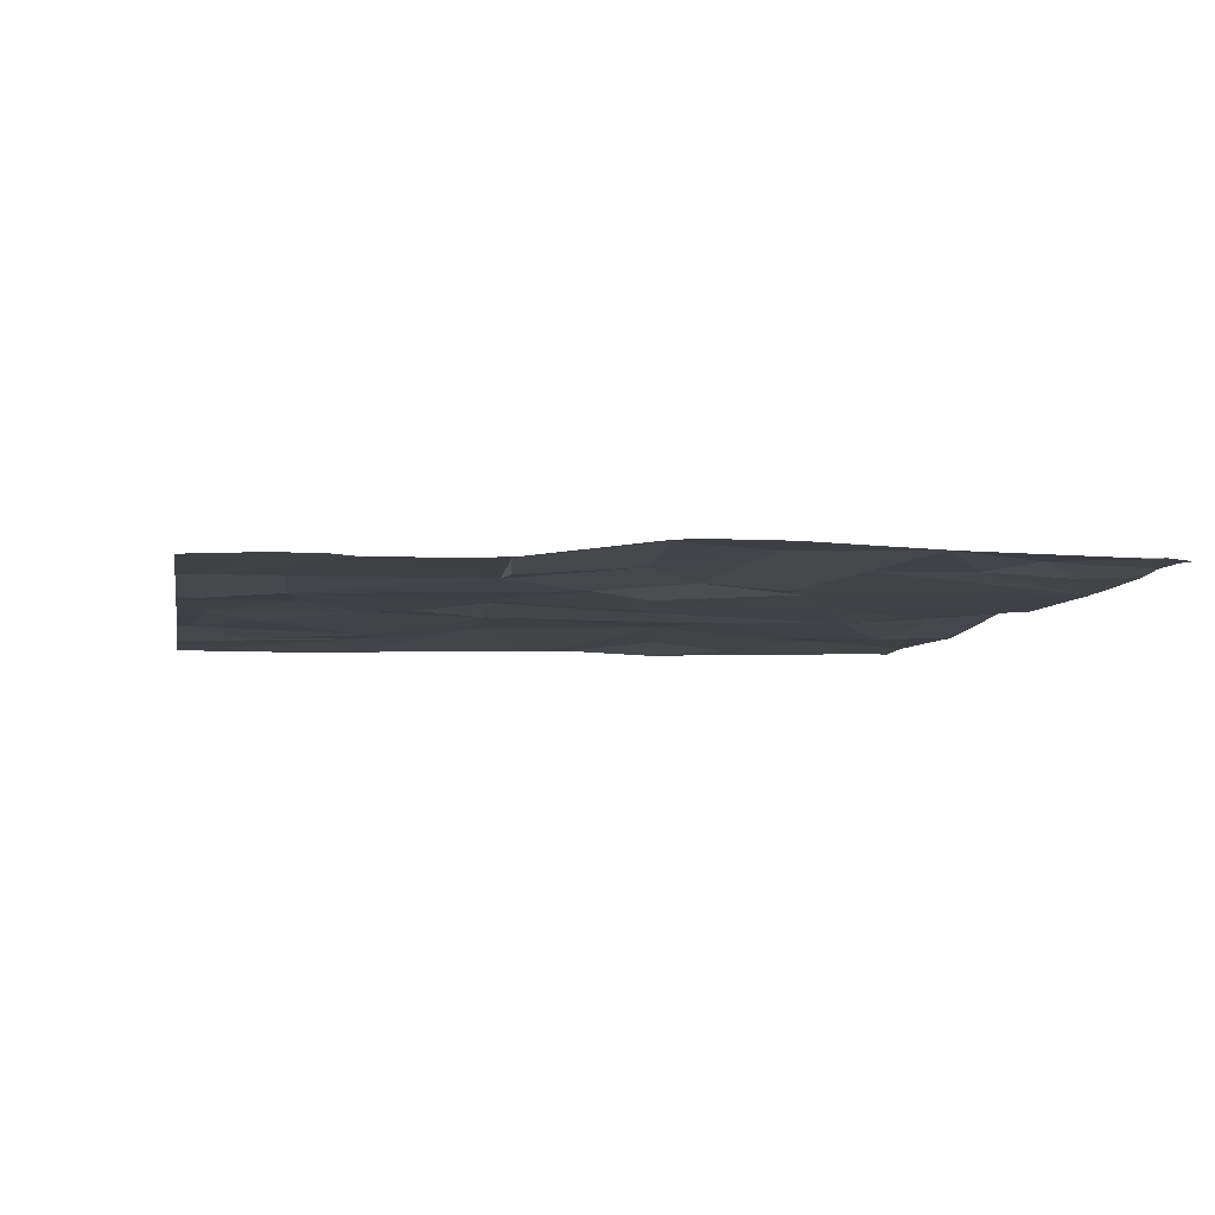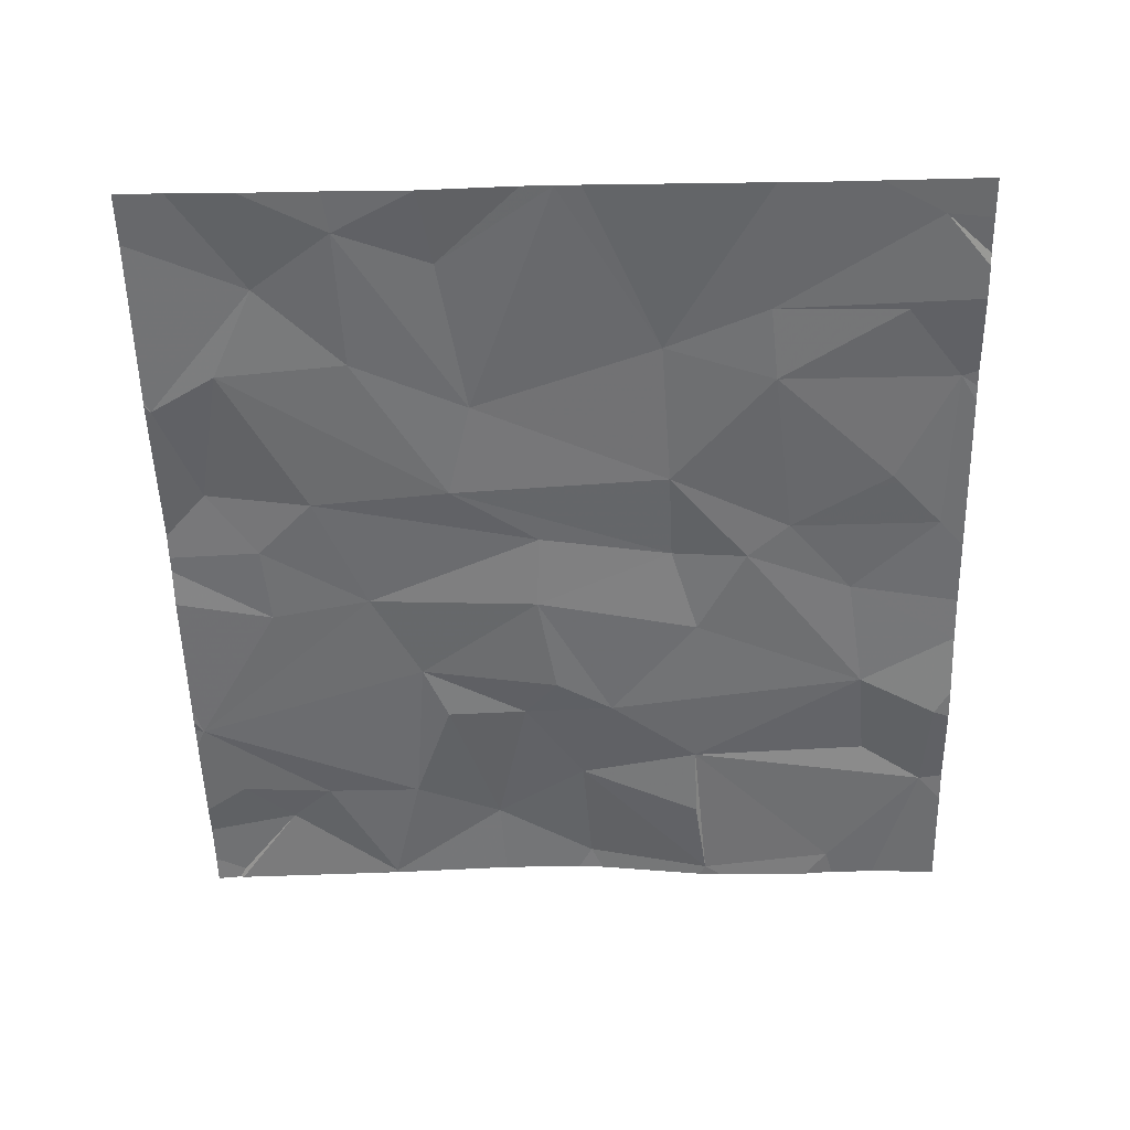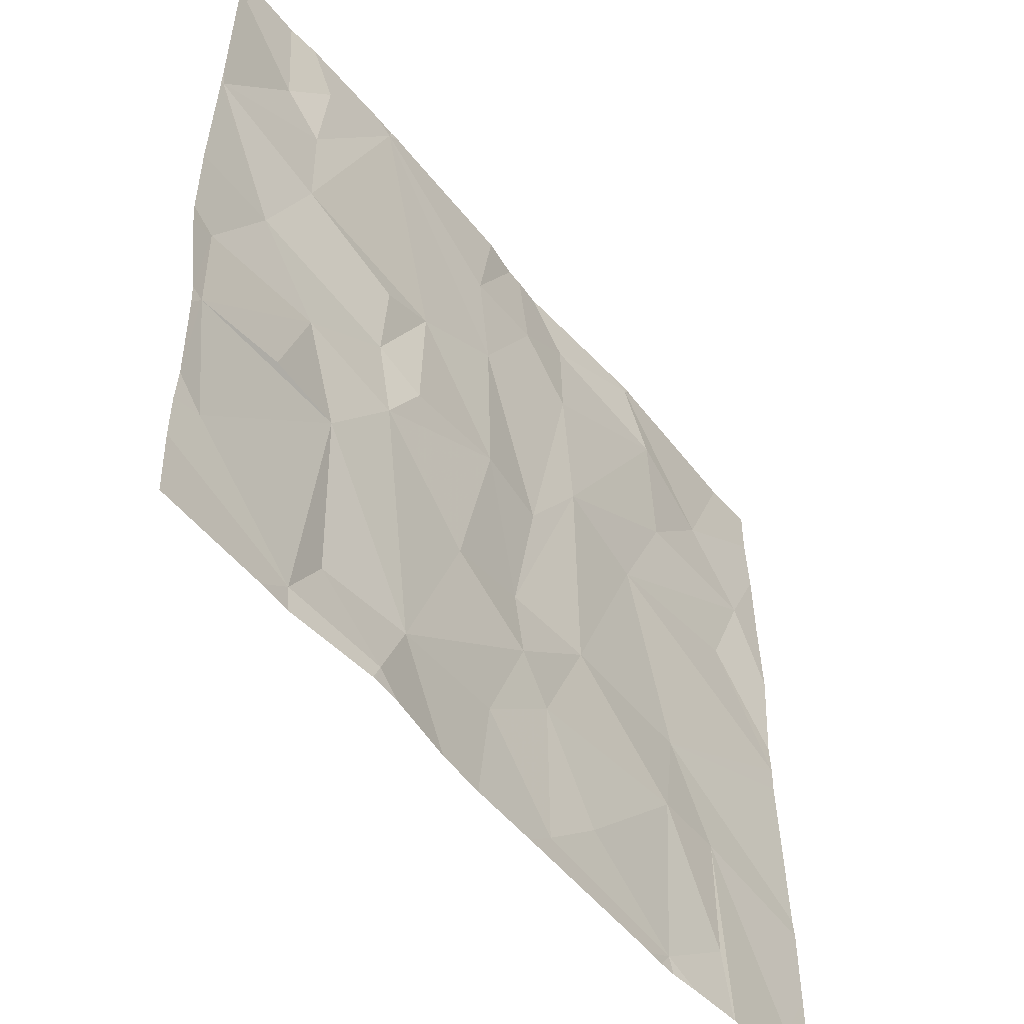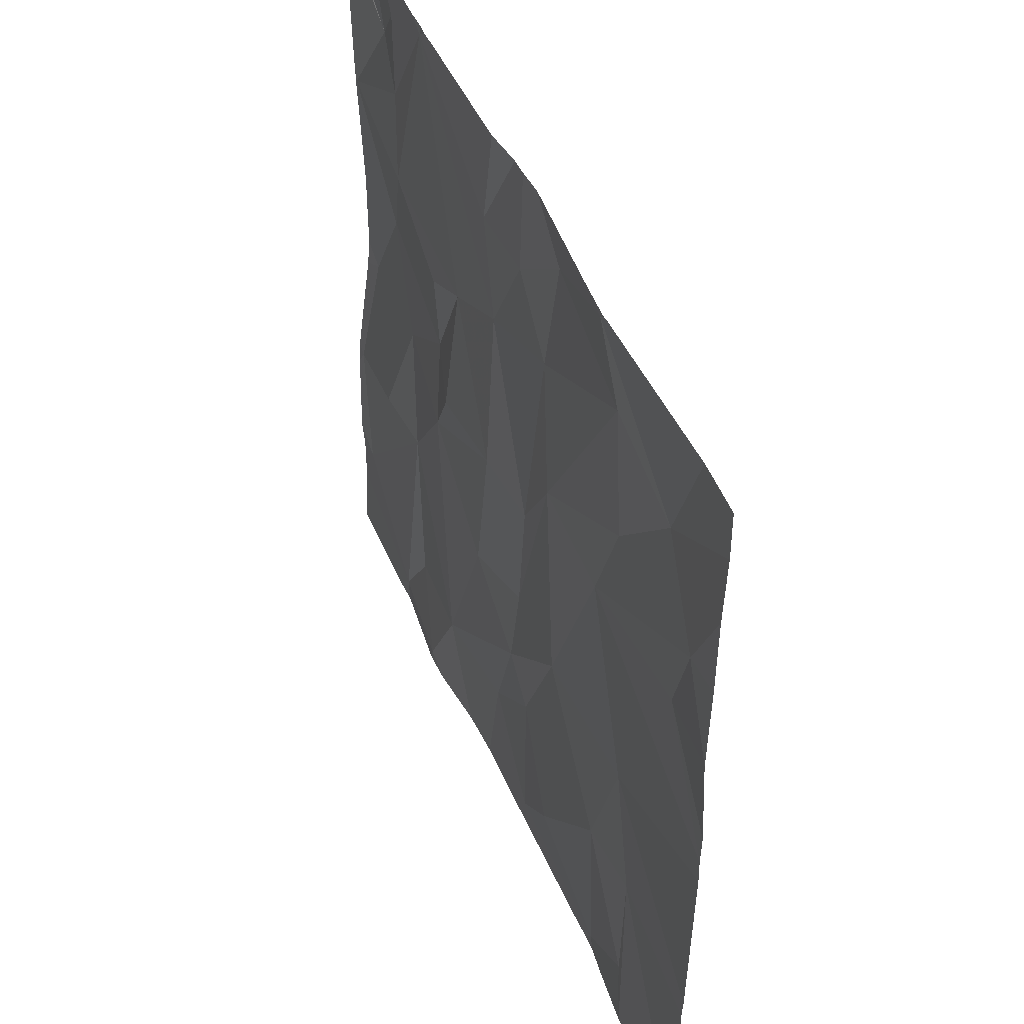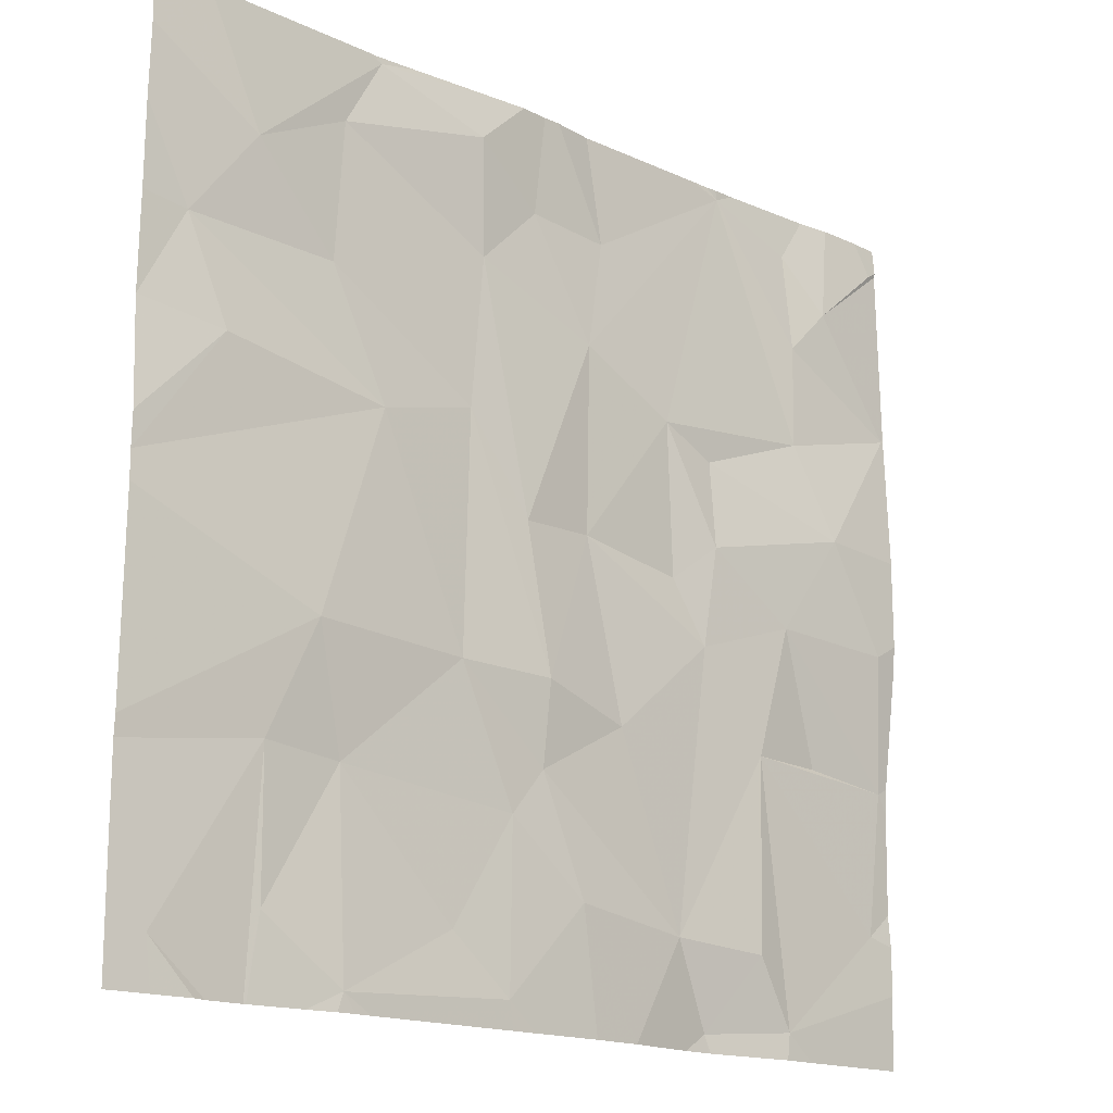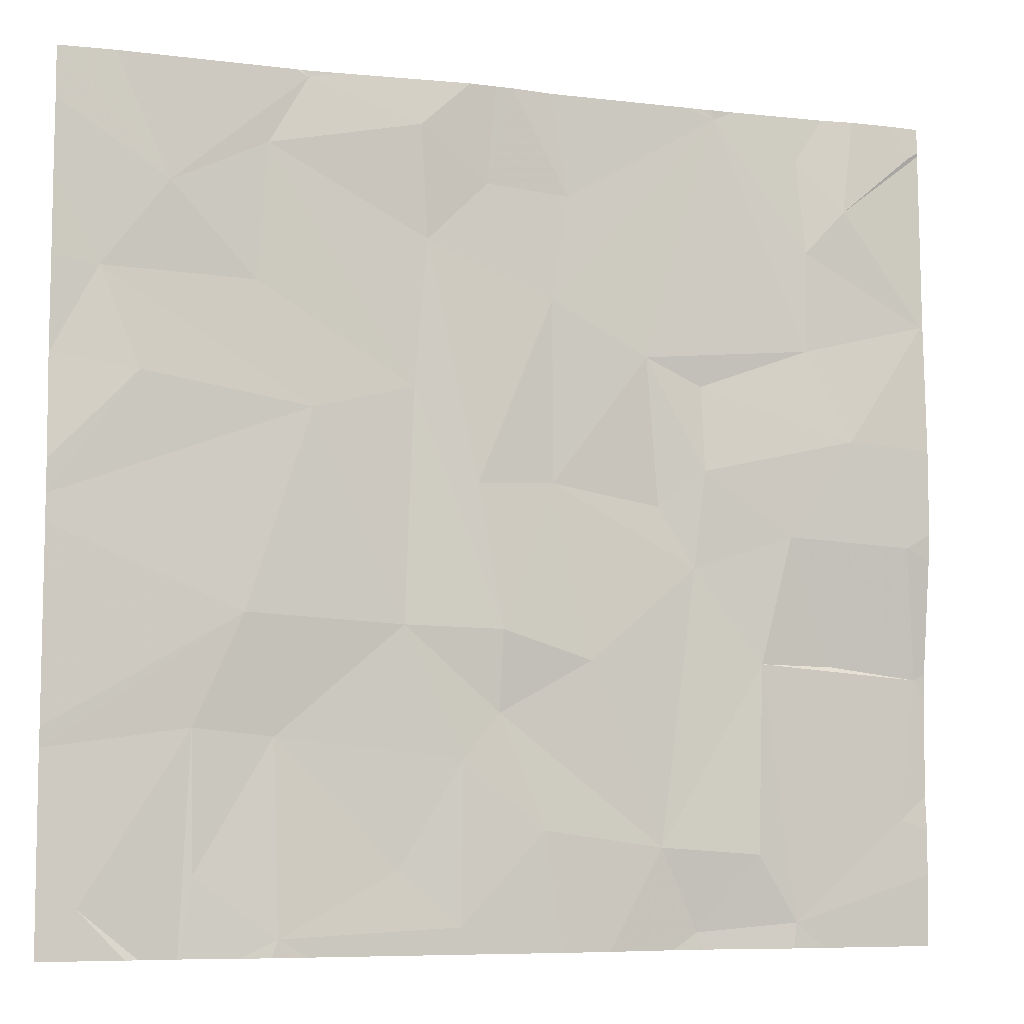
<metadata>
{"format":"obj","ext":"obj","renderer":"f3d","projection":"perspective","resolution":1024,"background":"white","views":[{"elev":-5.4,"azim":80.0,"up":"+Z"},{"elev":-55.0,"azim":-88.6,"up":"+Z"},{"elev":-51.0,"azim":126.6,"up":"+Y"},{"elev":45.4,"azim":-112.2,"up":"+Y"},{"elev":-16.6,"azim":-43.1,"up":"+Y"},{"elev":-7.2,"azim":-19.4,"up":"+Y"}]}
</metadata>
<code>
v -147.3 226.9 483.3
v -147.3 226.9 483.3
v -148.2 225.1 483.2
v -146.8 226.9 483.2
v -147.2 226.9 483.2
v -146.7 226.9 483.2
v -146.4 226.9 483.3
v -147.8 225 483.2
v -148.2 226.9 483.2
v -146.8 226.9 483.2
v -146.6 225 483.2
v -146.5 226.9 483.2
v -148.3 225.2 483.2
v -148 225.4 483.2
v -147.8 226.9 483.2
v -146.3 226.9 483.3
v -146.5 225 483.2
v -146.6 225 483.2
v -146.3 225.2 483.2
v -147.3 225.5 483.2
v -146.9 225.2 483.2
v -147.2 225.2 483.2
v -147.5 225.1 483.2
v -147.4 225 483.2
v -146.7 225.2 483.2
v -146.8 225 483.2
v -147.4 225.4 483.2
v -148 225.1 483.2
v -147.8 225.4 483.2
v -146.7 225.6 483.2
v -147.9 225.7 483.2
v -148.3 225.4 483.2
v -148.3 225.9 483.2
v -148.3 225.4 483.2
v -146.3 225.6 483.2
v -147.1 225.6 483.2
v -147.5 225.7 483.2
v -147.3 225.7 483.3
v -147.5 226.2 483.2
v -147.7 225 483.2
v -146.8 225.8 483.2
v -146.6 225.9 483.3
v -146.5 225.6 483.2
v -147.2 226 483.2
v -146.3 225.9 483.3
v -147.7 226.1 483.2
v -148.3 226.2 483.2
v -148.3 226.2 483.2
v -148.3 226.4 483.2
v -148.3 226.2 483.2
v -148.3 226.2 483.2
v -148.3 225.9 483.2
v -148.3 226 483.2
v -148.1 226.2 483.2
v -146.9 225.9 483.2
v -147 226.3 483.2
v -147.3 226 483.2
v -146.5 226.1 483.3
v -146.3 226.4 483.3
v -147.8 225 483.2
v -146.8 226 483.3
v -147.2 226.4 483.2
v -146.6 226.3 483.3
v -147.5 226.5 483.2
v -148.2 226.4 483.2
v -146.8 226.2 483.2
v -147.8 226.4 483.2
v -146.8 226.8 483.2
v -148.2 225 483.2
v -148 226.6 483.2
v -148.3 226.8 483.2
v -148.3 226.6 483.2
v -146.6 226.8 483.3
v -146.5 226.6 483.3
v -147.8 225 483.2
v -146.3 226.8 483.3
v -147.1 226.6 483.2
v -147.8 226.7 483.2
v -147.7 226.9 483.2
v -147.5 226.8 483.3
v -147.3 226.6 483.2
v -146.6 226.5 483.3
v -148.2 225 483.2
v -146.3 225.2 483.2
v -146.3 225.3 483.2
v -148.3 226.9 483.2
v -146.3 225.1 483.2
v -146.3 225.5 483.2
v -146.3 225.6 483.2
v -146.3 225.8 483.3
v -146.3 226.4 483.3
v -146.3 226.1 483.3
v -146.3 225.9 483.3
v -146.3 226.4 483.3
v -146.3 226.4 483.3
v -146.3 226.8 483.3
v -146.3 226.8 483.3
v -146.3 226.4 483.3
v -148.1 225 483.2
v -148.3 225 483.2
v -148.3 225 483.2
v -147.9 225 483.2
v -147 225 483.2
v -147.1 225 483.2
v -147.4 225 483.2
v -148 225 483.2
v -148 225 483.2
v -147.3 225 483.2
v -148.1 225 483.2
v -146.8 225 483.2
v -146.9 225 483.2
v -146.8 225 483.2
v -146.5 225 483.2
v -146.3 225 483.2
v -148.2 226.9 483.2
v -147.4 226.9 483.3
v -147.7 226.9 483.2
v -147.7 226.9 483.2
v -146.8 226.9 483.2
v -147.8 226.9 483.2
v -147.8 226.9 483.2
v -146.3 226.9 483.3
v -146.3 226.9 483.3
f 120 79 118
f 119 68 6
f 118 79 117
f 13 3 14
f 3 13 100
f 102 8 28
f 21 20 22
f 103 22 104
f 24 23 8
f 11 25 26
f 24 8 40
f 117 79 116
f 24 27 23
f 28 14 106
f 29 28 8
f 21 26 25
f 116 80 2
f 30 11 19
f 104 24 108
f 115 70 15
f 26 21 103
f 84 11 87
f 18 26 112
f 29 8 23
f 106 3 109
f 30 25 11
f 15 79 121
f 30 21 25
f 27 24 22
f 102 28 107
f 32 31 33
f 34 14 31
f 30 19 35
f 20 27 22
f 27 29 23
f 35 19 85
f 13 14 34
f 29 14 28
f 21 36 20
f 27 20 37
f 38 37 20
f 39 37 38
f 34 31 32
f 21 30 41
f 27 37 29
f 42 41 30
f 35 43 30
f 44 36 41
f 45 35 89
f 29 31 14
f 46 31 37
f 29 37 31
f 42 43 35
f 30 43 42
f 21 41 36
f 20 36 38
f 36 44 38
f 48 47 49
f 50 47 48
f 51 47 50
f 33 31 52
f 53 54 47
f 44 55 56
f 57 39 38
f 46 54 52
f 41 55 44
f 44 57 38
f 91 58 92
f 52 54 53
f 39 46 37
f 53 47 51
f 52 31 46
f 58 42 45
f 61 55 41
f 41 42 61
f 61 56 55
f 42 58 61
f 92 45 93
f 45 42 35
f 62 57 44
f 63 58 59
f 39 57 64
f 47 54 65
f 61 66 56
f 62 44 56
f 61 58 66
f 54 46 65
f 56 66 63
f 46 39 67
f 66 58 63
f 56 63 68
f 86 70 9
f 72 65 70
f 49 65 72
f 73 74 7
f 101 3 100
f 7 76 16
f 79 78 80
f 81 77 1
f 68 73 12
f 68 77 62
f 59 74 82
f 62 77 81
f 70 65 67
f 74 73 82
f 70 79 15
f 80 78 64
f 79 80 116
f 46 67 65
f 70 67 78
f 79 70 78
f 16 96 122
f 96 74 97
f 5 68 10
f 80 81 2
f 73 68 82
f 10 68 4
f 80 64 81
f 64 62 81
f 62 64 57
f 47 65 49
f 68 62 56
f 63 82 68
f 72 70 71
f 82 63 59
f 97 59 98
f 4 68 119
f 39 64 78
f 78 67 39
f 99 3 69
f 84 19 11
f 85 19 84
f 18 11 26
f 87 11 113
f 88 35 85
f 17 11 18
f 89 35 88
f 6 68 12
f 90 45 89
f 40 8 75
f 91 59 58
f 60 8 102
f 92 58 45
f 93 45 90
f 2 81 1
f 94 59 95
f 75 8 60
f 95 59 91
f 69 3 83
f 96 76 74
f 83 3 101
f 97 74 59
f 98 59 94
f 1 77 5
f 103 21 22
f 5 77 68
f 104 22 24
f 105 24 40
f 16 76 96
f 106 14 3
f 107 28 106
f 108 24 105
f 12 73 7
f 109 3 99
f 7 74 76
f 110 26 111
f 9 70 115
f 111 26 103
f 112 26 110
f 113 11 17
f 86 71 70
f 114 87 113
f 121 79 120
f 122 96 123

</code>
